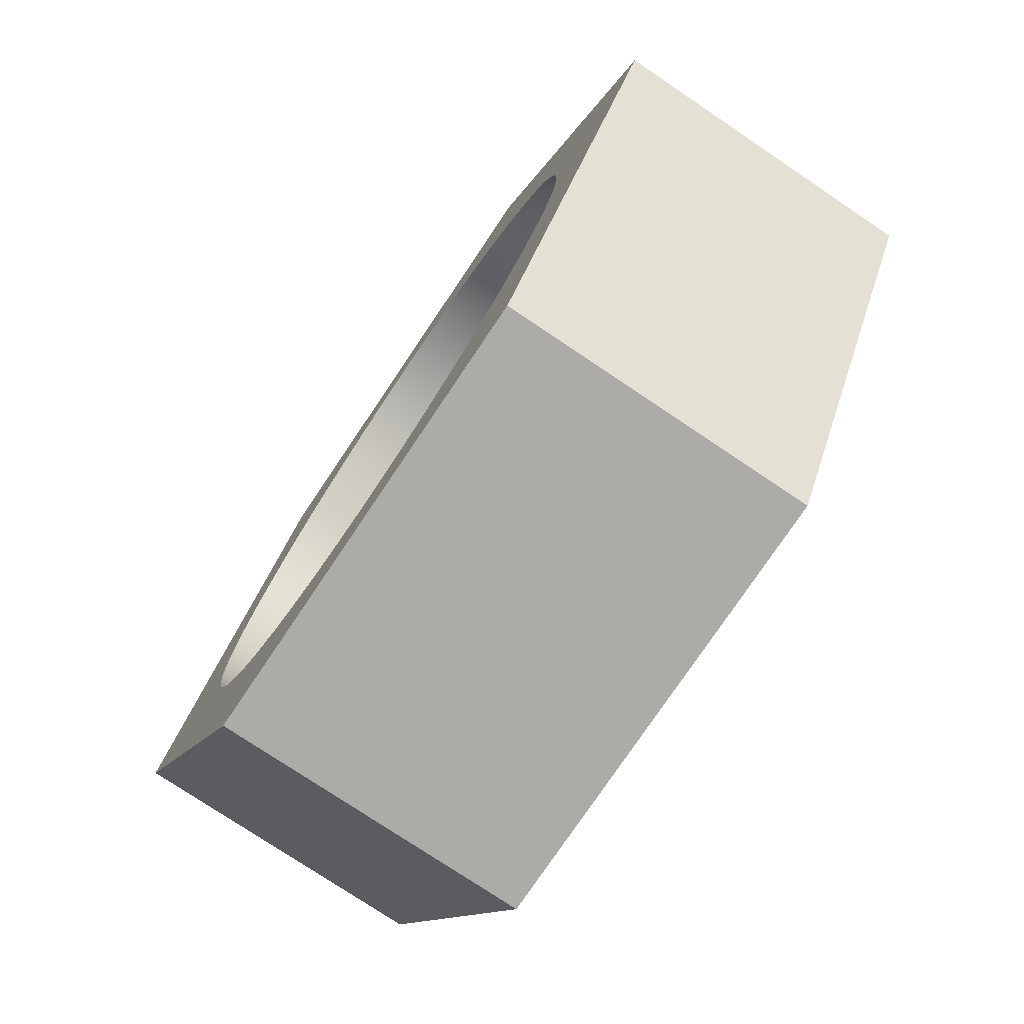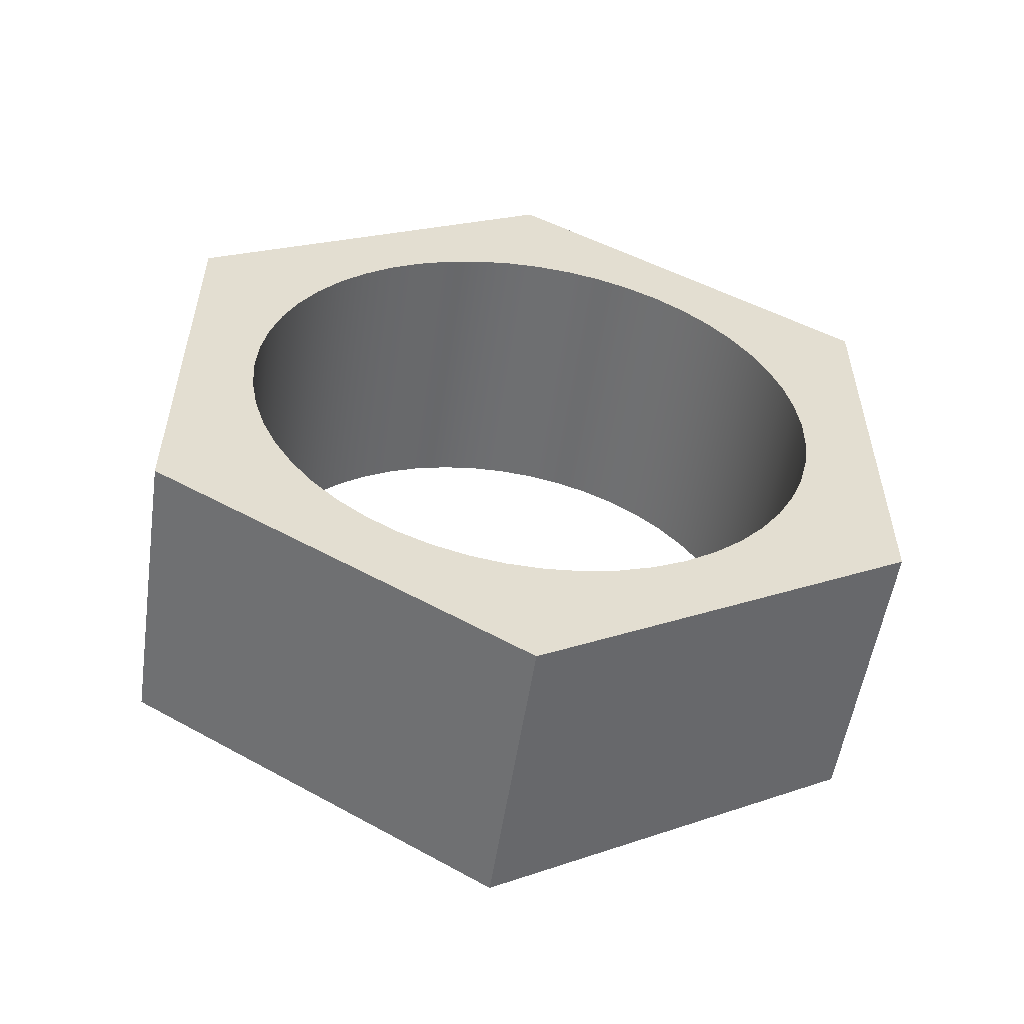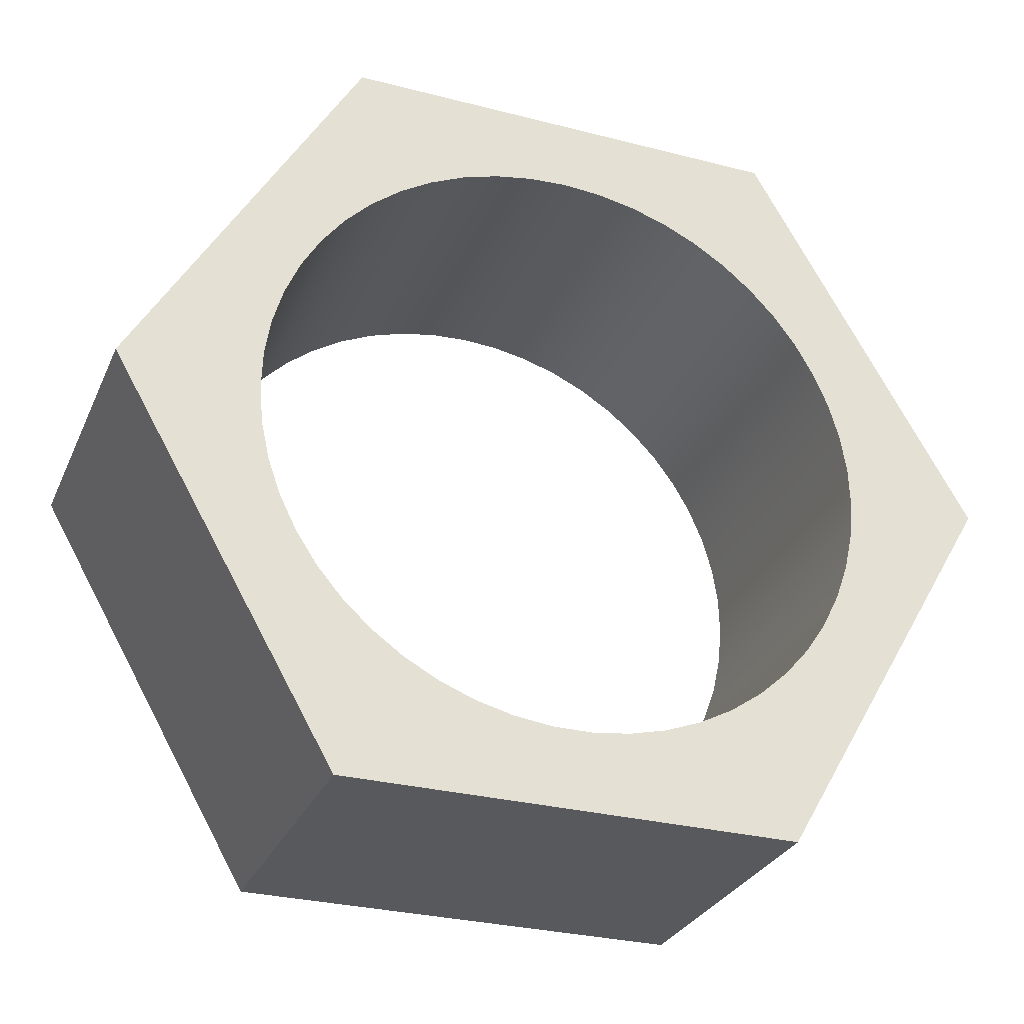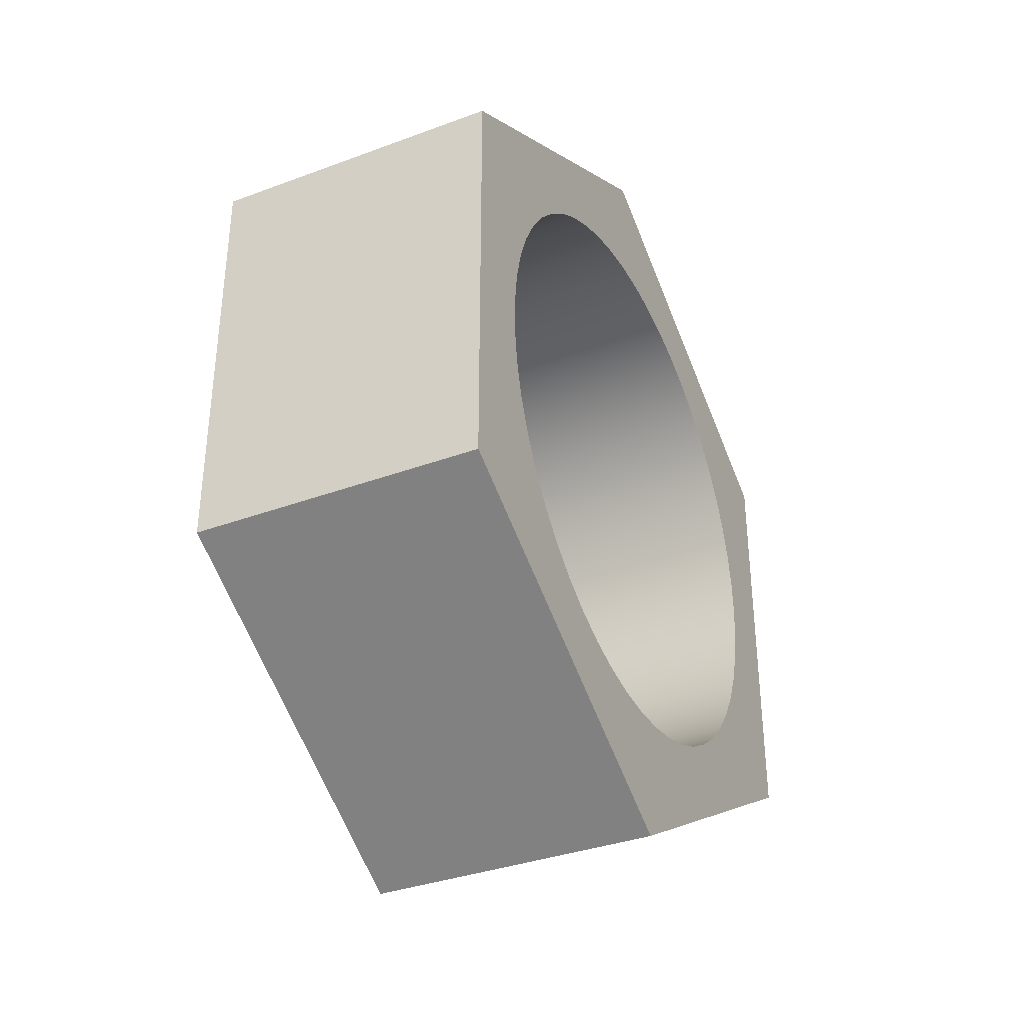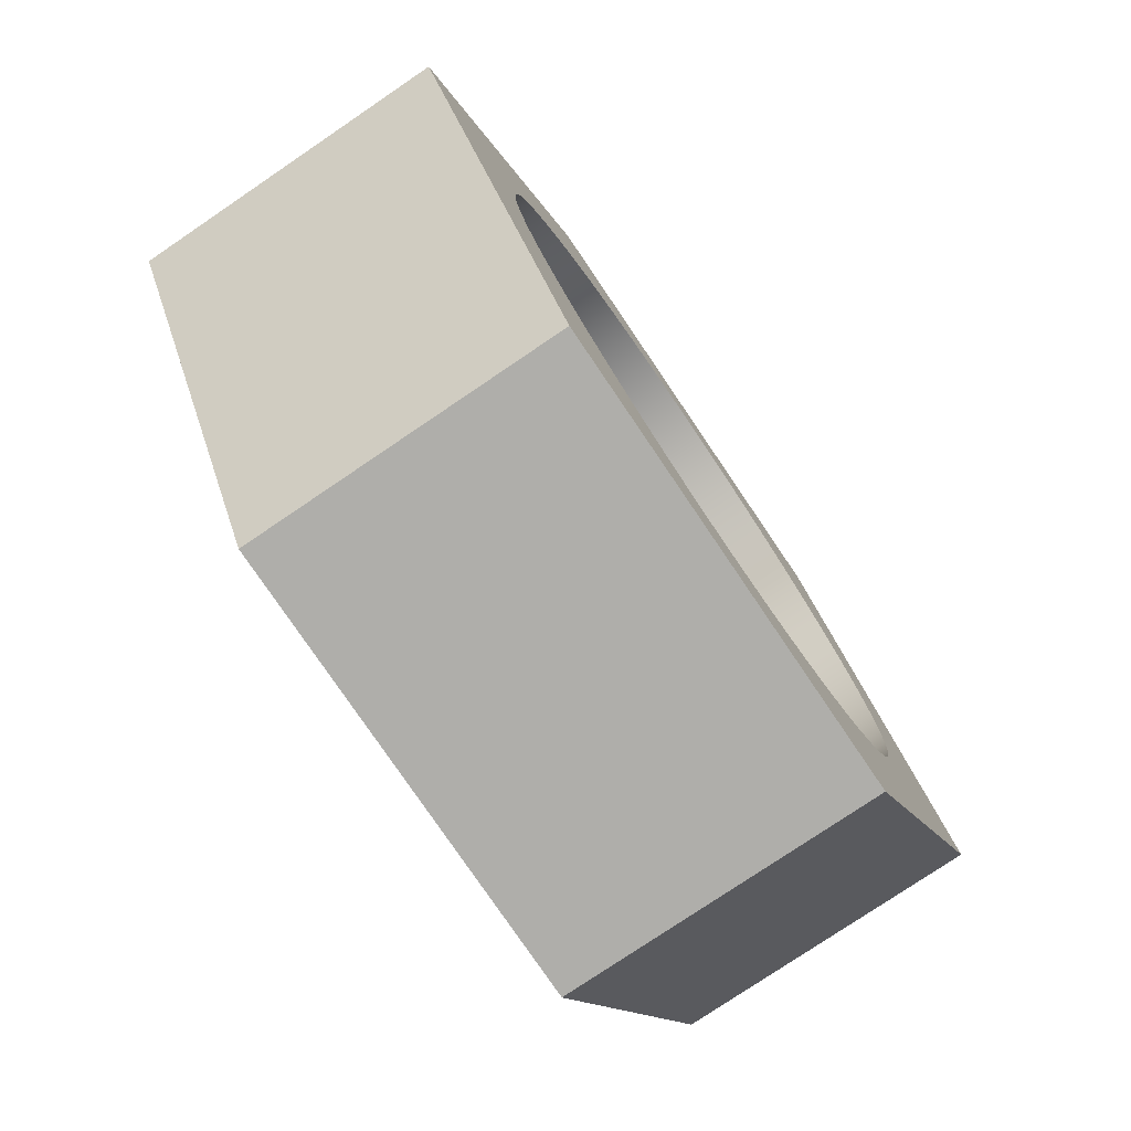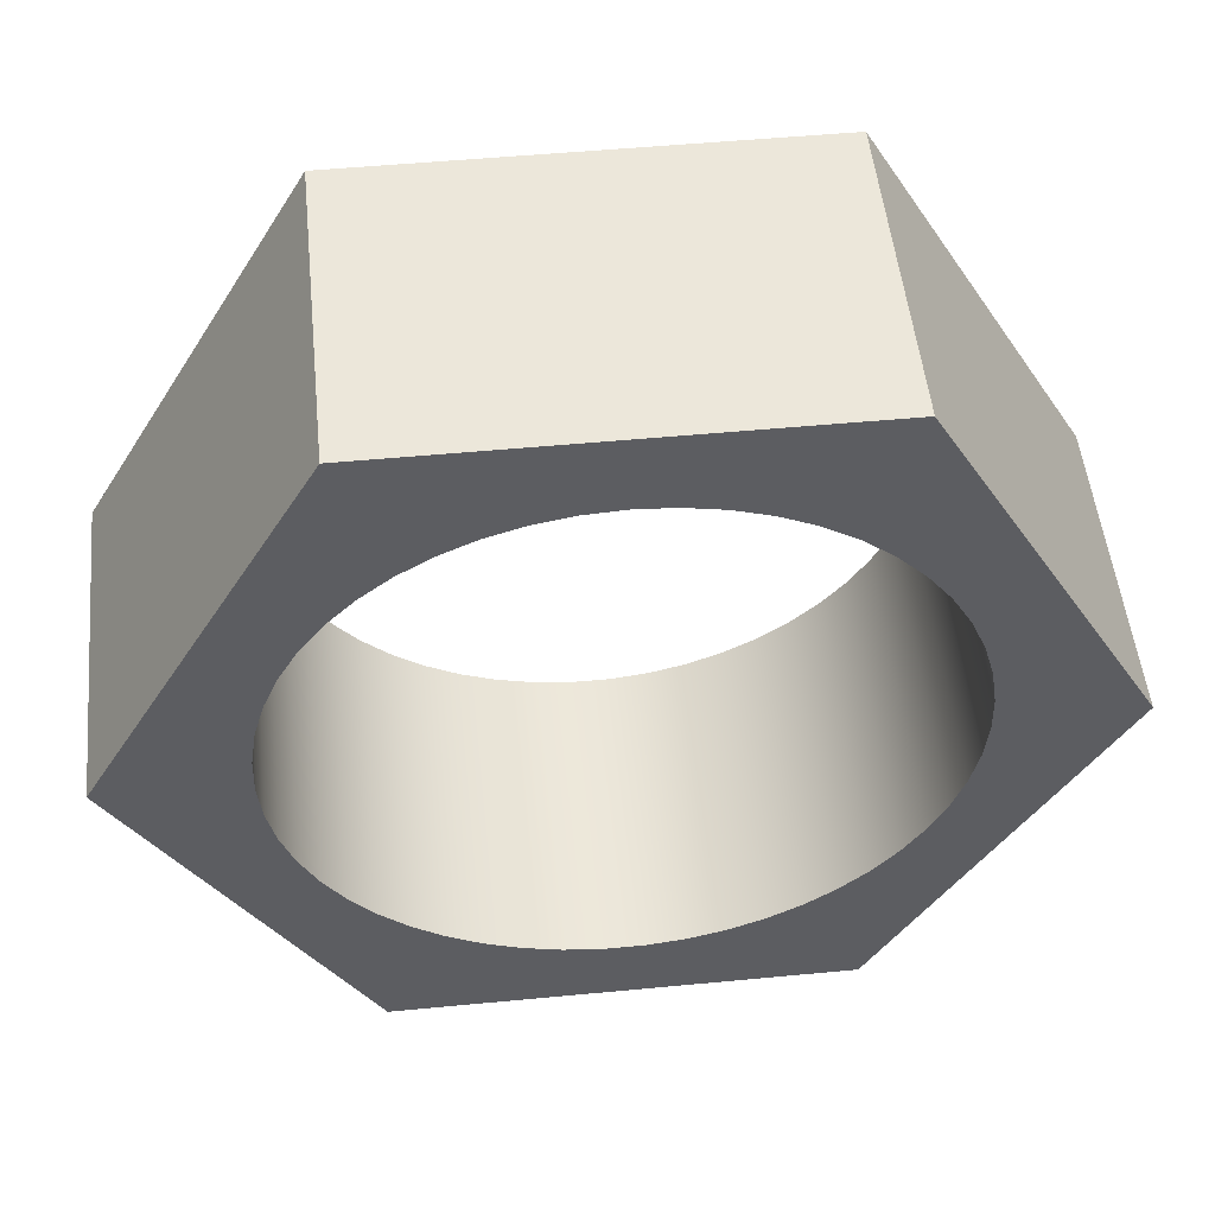
<metadata>
{"format":"obj","ext":"obj","renderer":"f3d","projection":"perspective","resolution":1024,"background":"white","views":[{"elev":-76.4,"azim":146.1,"up":"+Z"},{"elev":-54.5,"azim":81.5,"up":"+Y"},{"elev":-29.5,"azim":-110.8,"up":"+Z"},{"elev":-35.4,"azim":-153.9,"up":"+Y"},{"elev":-77.6,"azim":-145.9,"up":"+Z"},{"elev":51.4,"azim":84.1,"up":"+Z"}]}
</metadata>
<code>
v -0.2 50 40.4
v -0.2 49.95 40.4
v -0.2 49.9 40.39
v -0.2 49.86 40.37
v -0.2 49.81 40.35
v -0.2 49.77 40.33
v -0.2 49.73 40.3
v -0.2 49.7 40.26
v -0.2 49.67 40.22
v -0.2 49.64 40.18
v -0.2 49.62 40.13
v -0.2 49.61 40.09
v -0.2 49.6 40.04
v -0.2 49.6 39.99
v -0.2 49.6 39.94
v -0.2 49.62 39.89
v -0.2 49.63 39.84
v -0.2 49.65 39.8
v -0.2 49.68 39.76
v -0.2 49.71 39.72
v -0.2 49.75 39.69
v -0.2 49.79 39.66
v -0.2 49.83 39.64
v -0.2 49.88 39.62
v -0.2 49.93 39.61
v -0.2 49.98 39.6
v -0.2 50.02 39.6
v -0.2 50.07 39.61
v -0.2 50.12 39.62
v -0.2 50.17 39.64
v -0.2 50.21 39.66
v -0.2 50.25 39.69
v -0.2 50.29 39.72
v -0.2 50.32 39.76
v -0.2 50.35 39.8
v -0.2 50.37 39.84
v -0.2 50.38 39.89
v -0.2 50.4 39.94
v -0.2 50.4 39.99
v -0.2 50.4 40.04
v -0.2 50.39 40.09
v -0.2 50.38 40.13
v -0.2 50.36 40.18
v -0.2 50.33 40.22
v -0.2 50.3 40.26
v -0.2 50.27 40.3
v -0.2 50.23 40.33
v -0.2 50.19 40.35
v -0.2 50.14 40.37
v -0.2 50.1 40.39
v -0.2 50.05 40.4
v -0.2 50.29 39.5
v -0.2 49.71 39.5
v -0.2 49.42 40
v -0.2 49.71 40.5
v -0.2 50.29 40.5
v -0.2 50.58 40
v -0.2 50 40.4
v -0.2 50.05 40.4
v -0.2 50.1 40.39
v -0.2 50.14 40.37
v -0.2 50.19 40.35
v -0.2 50.23 40.33
v -0.2 50.27 40.3
v -0.2 50.3 40.26
v -0.2 50.33 40.22
v -0.2 50.36 40.18
v -0.2 50.38 40.13
v -0.2 50.39 40.09
v -0.2 50.4 40.04
v -0.2 50.4 39.99
v -0.2 50.4 39.94
v -0.2 50.38 39.89
v -0.2 50.37 39.84
v -0.2 50.35 39.8
v -0.2 50.32 39.76
v -0.2 50.29 39.72
v -0.2 50.25 39.69
v -0.2 50.21 39.66
v -0.2 50.17 39.64
v -0.2 50.12 39.62
v -0.2 50.07 39.61
v -0.2 50.02 39.6
v -0.2 49.98 39.6
v -0.2 49.93 39.61
v -0.2 49.88 39.62
v -0.2 49.83 39.64
v -0.2 49.79 39.66
v -0.2 49.75 39.69
v -0.2 49.71 39.72
v -0.2 49.68 39.76
v -0.2 49.65 39.8
v -0.2 49.63 39.84
v -0.2 49.62 39.89
v -0.2 49.6 39.94
v -0.2 49.6 39.99
v -0.2 49.6 40.04
v -0.2 49.61 40.09
v -0.2 49.62 40.13
v -0.2 49.64 40.18
v -0.2 49.67 40.22
v -0.2 49.7 40.26
v -0.2 49.73 40.3
v -0.2 49.77 40.33
v -0.2 49.81 40.35
v -0.2 49.86 40.37
v -0.2 49.9 40.39
v -0.2 49.95 40.4
v 0.2 50 40.4
v 0.2 49.95 40.4
v 0.2 49.9 40.39
v 0.2 49.86 40.37
v 0.2 49.81 40.35
v 0.2 49.77 40.33
v 0.2 49.73 40.3
v 0.2 49.7 40.26
v 0.2 49.67 40.22
v 0.2 49.64 40.18
v 0.2 49.62 40.13
v 0.2 49.61 40.09
v 0.2 49.6 40.04
v 0.2 49.6 39.99
v 0.2 49.6 39.94
v 0.2 49.62 39.89
v 0.2 49.63 39.84
v 0.2 49.65 39.8
v 0.2 49.68 39.76
v 0.2 49.71 39.72
v 0.2 49.75 39.69
v 0.2 49.79 39.66
v 0.2 49.83 39.64
v 0.2 49.88 39.62
v 0.2 49.93 39.61
v 0.2 49.98 39.6
v 0.2 50.02 39.6
v 0.2 50.07 39.61
v 0.2 50.12 39.62
v 0.2 50.17 39.64
v 0.2 50.21 39.66
v 0.2 50.25 39.69
v 0.2 50.29 39.72
v 0.2 50.32 39.76
v 0.2 50.35 39.8
v 0.2 50.37 39.84
v 0.2 50.38 39.89
v 0.2 50.4 39.94
v 0.2 50.4 39.99
v 0.2 50.4 40.04
v 0.2 50.39 40.09
v 0.2 50.38 40.13
v 0.2 50.36 40.18
v 0.2 50.33 40.22
v 0.2 50.3 40.26
v 0.2 50.27 40.3
v 0.2 50.23 40.33
v 0.2 50.19 40.35
v 0.2 50.14 40.37
v 0.2 50.1 40.39
v 0.2 50.05 40.4
v 0.2 50 40.4
v -0.2 50 40.4
v -0.2 49.71 39.5
v 0.2 49.71 39.5
v 0.2 49.42 40
v -0.2 49.42 40
v -0.2 49.42 40
v 0.2 49.42 40
v 0.2 49.71 40.5
v -0.2 49.71 40.5
v -0.2 49.71 40.5
v 0.2 49.71 40.5
v 0.2 50.29 40.5
v -0.2 50.29 40.5
v -0.2 50.29 40.5
v 0.2 50.29 40.5
v 0.2 50.58 40
v -0.2 50.58 40
v -0.2 50.58 40
v 0.2 50.58 40
v 0.2 50.29 39.5
v -0.2 50.29 39.5
v -0.2 50.29 39.5
v 0.2 50.29 39.5
v 0.2 49.71 39.5
v -0.2 49.71 39.5
v 0.2 50 40.4
v 0.2 50.05 40.4
v 0.2 50.1 40.39
v 0.2 50.14 40.37
v 0.2 50.19 40.35
v 0.2 50.23 40.33
v 0.2 50.27 40.3
v 0.2 50.3 40.26
v 0.2 50.33 40.22
v 0.2 50.36 40.18
v 0.2 50.38 40.13
v 0.2 50.39 40.09
v 0.2 50.4 40.04
v 0.2 50.4 39.99
v 0.2 50.4 39.94
v 0.2 50.38 39.89
v 0.2 50.37 39.84
v 0.2 50.35 39.8
v 0.2 50.32 39.76
v 0.2 50.29 39.72
v 0.2 50.25 39.69
v 0.2 50.21 39.66
v 0.2 50.17 39.64
v 0.2 50.12 39.62
v 0.2 50.07 39.61
v 0.2 50.02 39.6
v 0.2 49.98 39.6
v 0.2 49.93 39.61
v 0.2 49.88 39.62
v 0.2 49.83 39.64
v 0.2 49.79 39.66
v 0.2 49.75 39.69
v 0.2 49.71 39.72
v 0.2 49.68 39.76
v 0.2 49.65 39.8
v 0.2 49.63 39.84
v 0.2 49.62 39.89
v 0.2 49.6 39.94
v 0.2 49.6 39.99
v 0.2 49.6 40.04
v 0.2 49.61 40.09
v 0.2 49.62 40.13
v 0.2 49.64 40.18
v 0.2 49.67 40.22
v 0.2 49.7 40.26
v 0.2 49.73 40.3
v 0.2 49.77 40.33
v 0.2 49.81 40.35
v 0.2 49.86 40.37
v 0.2 49.9 40.39
v 0.2 49.95 40.4
v 0.2 49.71 39.5
v 0.2 50.29 39.5
v 0.2 50.58 40
v 0.2 50.29 40.5
v 0.2 49.71 40.5
v 0.2 49.42 40
g 751ff2b4-e2f3-11ea-95be-54bf646e7e1f
f 2 55 1
f 1 55 56
f 1 56 51
f 51 56 50
f 50 56 49
f 49 56 48
f 48 56 47
f 47 56 46
f 46 56 45
f 45 56 44
f 44 56 57
f 44 57 43
f 43 57 42
f 42 57 41
f 41 57 40
f 40 57 39
f 39 57 38
f 38 57 37
f 37 57 36
f 36 57 35
f 35 57 52
f 35 52 34
f 34 52 33
f 33 52 32
f 32 52 31
f 31 52 30
f 30 52 29
f 29 52 28
f 28 52 27
f 27 52 53
f 27 53 26
f 26 53 25
f 25 53 24
f 24 53 23
f 23 53 22
f 22 53 21
f 21 53 20
f 20 53 19
f 19 53 18
f 18 53 54
f 18 54 17
f 17 54 16
f 16 54 15
f 15 54 14
f 14 54 13
f 13 54 12
f 12 54 11
f 11 54 10
f 10 54 9
f 9 54 55
f 9 55 8
f 8 55 7
f 7 55 6
f 6 55 5
f 5 55 4
f 4 55 3
f 3 55 2
g 75280914-e2f3-11ea-9abd-54bf646e7e1f
f 59 159 58
f 58 159 160
f 161 109 108
f 108 109 110
f 108 110 107
f 107 110 111
f 107 111 106
f 106 111 112
f 106 112 105
f 105 112 113
f 105 113 104
f 104 113 114
f 104 114 103
f 103 114 115
f 103 115 102
f 102 115 116
f 102 116 101
f 101 116 117
f 101 117 100
f 100 117 118
f 100 118 99
f 99 118 119
f 99 119 98
f 98 119 120
f 98 120 97
f 97 120 121
f 97 121 96
f 96 121 122
f 96 122 95
f 95 122 123
f 95 123 94
f 94 123 124
f 94 124 93
f 93 124 125
f 93 125 92
f 92 125 126
f 92 126 91
f 91 126 127
f 91 127 90
f 90 127 128
f 90 128 89
f 89 128 129
f 89 129 88
f 88 129 130
f 88 130 87
f 87 130 131
f 87 131 86
f 86 131 132
f 86 132 85
f 85 132 133
f 85 133 84
f 84 133 134
f 84 134 83
f 83 134 135
f 83 135 82
f 82 135 136
f 82 136 81
f 81 136 137
f 81 137 80
f 80 137 138
f 80 138 79
f 79 138 139
f 79 139 78
f 78 139 140
f 78 140 77
f 77 140 141
f 77 141 76
f 76 141 142
f 76 142 75
f 75 142 143
f 75 143 74
f 74 143 144
f 74 144 73
f 73 144 145
f 73 145 72
f 72 145 146
f 72 146 71
f 71 146 147
f 71 147 70
f 70 147 148
f 70 148 69
f 69 148 149
f 69 149 68
f 68 149 150
f 68 150 67
f 67 150 151
f 67 151 66
f 66 151 152
f 66 152 65
f 65 152 153
f 65 153 64
f 64 153 154
f 64 154 63
f 63 154 155
f 63 155 62
f 62 155 156
f 62 156 61
f 61 156 157
f 61 157 60
f 60 157 158
f 60 158 59
f 59 158 159
g 752ff84c-e2f3-11ea-a67d-54bf646e7e1f
f 163 164 162
f 162 164 165
g 75380e7a-e2f3-11ea-a1f3-54bf646e7e1f
f 167 168 166
f 166 168 169
g 753ffdc2-e2f3-11ea-b138-54bf646e7e1f
f 171 172 170
f 170 172 173
g 7547ed02-e2f3-11ea-9d27-54bf646e7e1f
f 175 176 174
f 174 176 177
g 754fdc40-e2f3-11ea-98b6-54bf646e7e1f
f 179 180 178
f 178 180 181
g 7557cb78-e2f3-11ea-b473-54bf646e7e1f
f 183 184 182
f 182 184 185
g 7560a50c-e2f3-11ea-997c-54bf646e7e1f
f 187 240 186
f 186 240 241
f 186 241 236
f 236 241 235
f 235 241 234
f 234 241 233
f 233 241 232
f 232 241 231
f 231 241 230
f 230 241 229
f 229 241 242
f 229 242 228
f 228 242 227
f 227 242 226
f 226 242 225
f 225 242 224
f 224 242 223
f 223 242 222
f 222 242 221
f 221 242 220
f 220 242 237
f 220 237 219
f 219 237 218
f 218 237 217
f 217 237 216
f 216 237 215
f 215 237 214
f 214 237 213
f 213 237 212
f 212 237 211
f 211 237 238
f 211 238 210
f 210 238 209
f 209 238 208
f 208 238 207
f 207 238 206
f 206 238 205
f 205 238 204
f 204 238 203
f 203 238 239
f 203 239 202
f 202 239 201
f 201 239 200
f 200 239 199
f 199 239 198
f 198 239 197
f 197 239 196
f 196 239 195
f 195 239 194
f 194 239 240
f 194 240 193
f 193 240 192
f 192 240 191
f 191 240 190
f 190 240 189
f 189 240 188
f 188 240 187

</code>
